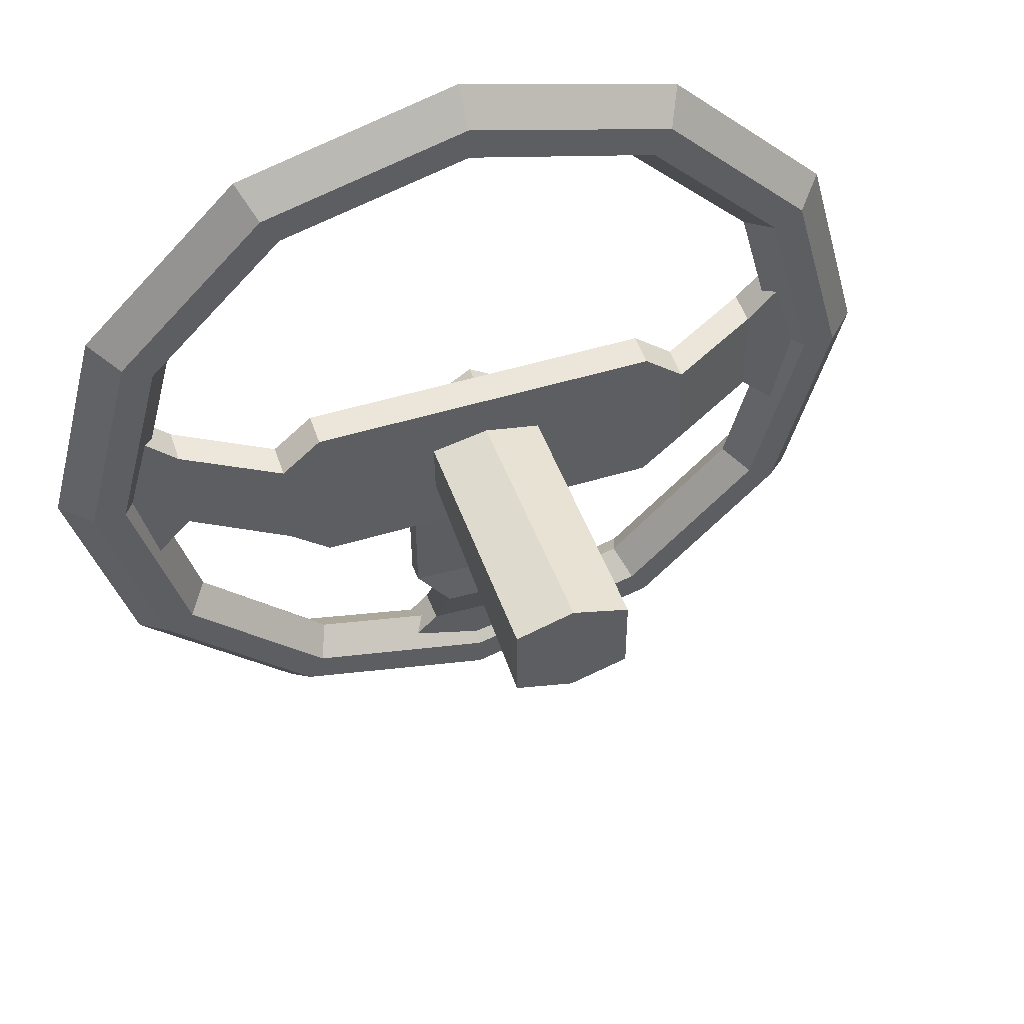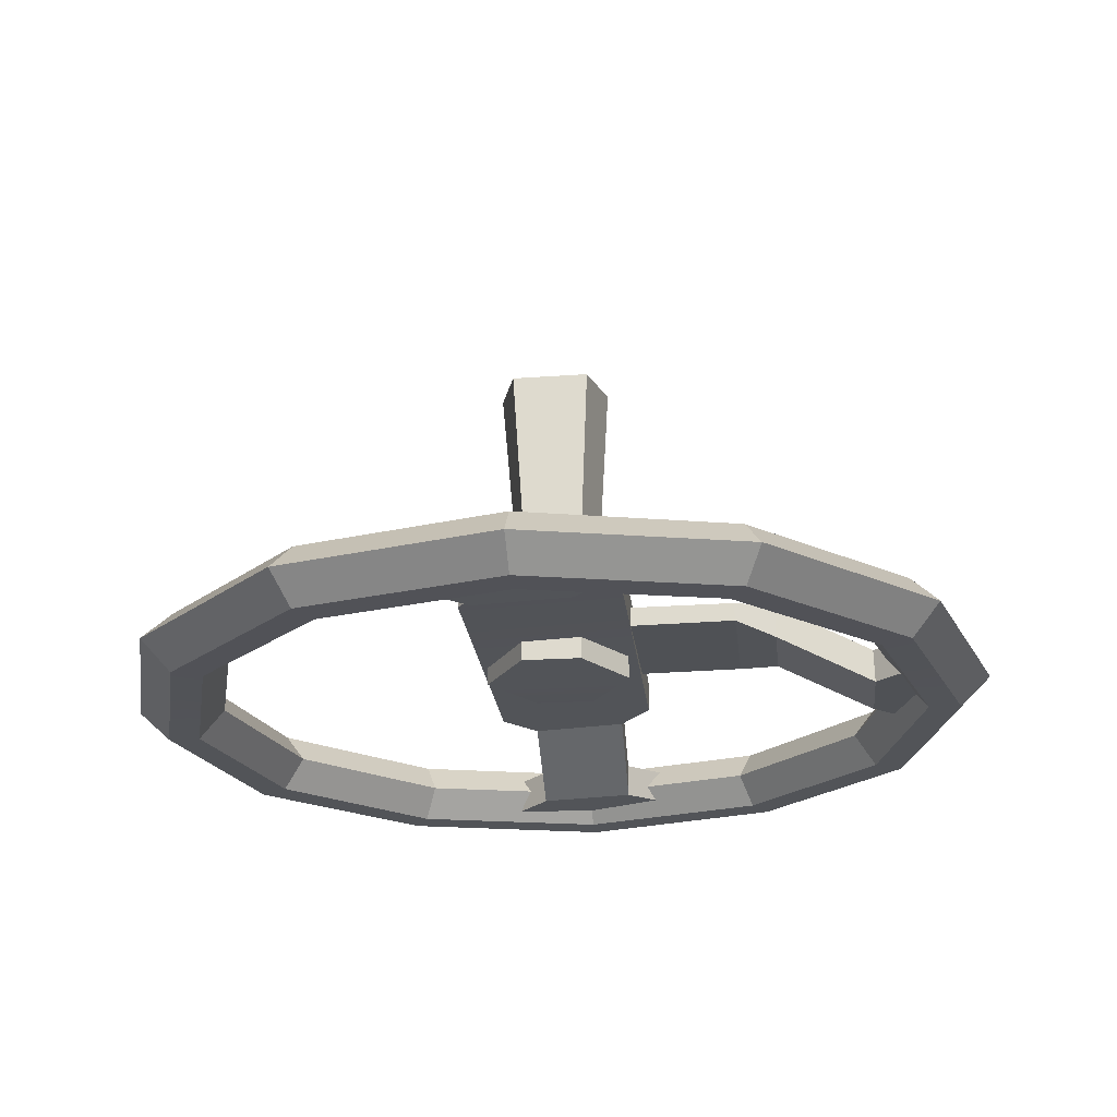
<metadata>
{"format":"obj","ext":"obj","renderer":"f3d","projection":"perspective","resolution":1024,"background":"white","views":[{"elev":50.3,"azim":-18.5,"up":"+Y"},{"elev":-22.4,"azim":-83.9,"up":"+Z"}]}
</metadata>
<code>
g SM_Veh_BigRig_SteeringW
v 0.2191 0.1229 -0.005569
v 0.253 -0.003577 -0.004573
v 0.235 -0.003577 0.01285
v 0.2032 0.1139 0.01185
v -0.2528 -0.003577 -0.004573
v -0.2189 0.1229 -0.005569
v -0.2035 0.1139 0.01185
v -0.2349 -0.003577 0.01285
v 0.2161 -0.004075 -0.022
v 0.1873 0.1044 -0.02299
v 0.1748 0.09747 -0.005569
v 0.2017 -0.003577 -0.004573
v -0.1871 0.1044 -0.02299
v -0.2159 -0.004075 -0.022
v -0.202 -0.003577 -0.004573
v -0.1751 0.09747 -0.005569
v -0.2349 -0.004075 -0.022
v -0.2035 0.1134 -0.02299
v -0.2189 0.1229 -0.005569
v -0.2528 -0.003577 -0.004573
v 0.2032 0.1134 -0.02299
v 0.235 -0.004075 -0.022
v 0.253 -0.003577 -0.004573
v 0.2191 0.1229 -0.005569
v 0.2017 -0.003577 -0.004573
v 0.1748 0.09747 -0.005569
v 0.1873 0.1044 0.01185
v 0.2161 -0.003577 0.01285
v -0.1751 0.09747 -0.005569
v -0.202 -0.003577 -0.004573
v -0.2159 -0.003577 0.01285
v -0.1871 0.1044 0.01185
v 0.2191 -0.13 -0.00308
v 0.2032 -0.1211 0.01384
v 0.235 -0.003577 0.01285
v 0.253 -0.003577 -0.004573
v -0.2528 -0.003577 -0.004573
v -0.2349 -0.003577 0.01285
v -0.2035 -0.1211 0.01384
v -0.2189 -0.13 -0.00308
v 0.2161 -0.004075 -0.022
v 0.2017 -0.003577 -0.004573
v 0.1748 -0.1046 -0.003577
v 0.1873 -0.1121 -0.0205
v -0.1871 -0.1121 -0.0205
v -0.1751 -0.1046 -0.003577
v -0.202 -0.003577 -0.004573
v -0.2159 -0.004075 -0.022
v -0.2349 -0.004075 -0.022
v -0.2528 -0.003577 -0.004573
v -0.2189 -0.13 -0.00308
v -0.2035 -0.1211 -0.0205
v 0.2032 -0.1211 -0.0205
v 0.2191 -0.13 -0.00308
v 0.253 -0.003577 -0.004573
v 0.235 -0.004075 -0.022
v 0.2017 -0.003577 -0.004573
v 0.2161 -0.003577 0.01285
v 0.1873 -0.1116 0.01384
v 0.1748 -0.1046 -0.003577
v -0.1751 -0.1046 -0.003577
v -0.1871 -0.1116 0.01384
v -0.2159 -0.003577 0.01285
v -0.202 -0.003577 -0.004573
v 0.2191 -0.13 -0.00308
v 0.1265 -0.2226 -0.002582
v 0.1176 -0.2072 0.01484
v 0.2032 -0.1211 0.01384
v 0.1265 -0.2226 -0.002582
v 9.304e-05 -0.2564 -0.002084
v 9.304e-05 -0.2385 0.01534
v 0.1176 -0.2072 0.01484
v 9.304e-05 0.2493 -0.007062
v 0.1265 0.2154 -0.006564
v 0.1176 0.2 0.01086
v 9.304e-05 0.2314 0.01036
v 0.1265 0.2154 -0.006564
v 0.2191 0.1229 -0.005569
v 0.2032 0.1139 0.01185
v 0.1176 0.2 0.01086
v 0.1081 -0.1912 -0.02
v 0.1873 -0.1121 -0.0205
v 0.1748 -0.1046 -0.003577
v 0.1011 -0.1788 -0.002582
v 9.304e-05 -0.2201 -0.01951
v 0.1081 -0.1912 -0.02
v 0.1011 -0.1788 -0.002582
v 9.304e-05 -0.2057 -0.002582
v 0.1081 0.1836 -0.02349
v 9.304e-05 0.2125 -0.02399
v 9.304e-05 0.198 -0.006564
v 0.1011 0.1711 -0.006066
v 0.1873 0.1044 -0.02299
v 0.1081 0.1836 -0.02349
v 0.1011 0.1711 -0.006066
v 0.1748 0.09747 -0.005569
v 9.304e-05 0.2309 -0.02399
v 0.1176 0.1995 -0.02399
v 0.1265 0.2154 -0.006564
v 9.304e-05 0.2493 -0.007062
v 0.1176 0.1995 -0.02399
v 0.2032 0.1134 -0.02299
v 0.2191 0.1229 -0.005569
v 0.1265 0.2154 -0.006564
v 0.2032 -0.1211 -0.0205
v 0.1176 -0.2072 -0.02
v 0.1265 -0.2226 -0.002582
v 0.2191 -0.13 -0.00308
v 0.1176 -0.2072 -0.02
v 9.304e-05 -0.2385 -0.01951
v 9.304e-05 -0.2564 -0.002084
v 0.1265 -0.2226 -0.002582
v 9.304e-05 -0.2057 -0.002582
v 0.1011 -0.1788 -0.002582
v 0.1081 -0.1907 0.01484
v 9.304e-05 -0.2196 0.01484
v 0.1011 0.1711 -0.006066
v 9.304e-05 0.198 -0.006564
v 9.304e-05 0.2125 0.01086
v 0.1081 0.1836 0.01086
v 0.1748 0.09747 -0.005569
v 0.1011 0.1711 -0.006066
v 0.1081 0.1836 0.01086
v 0.1873 0.1044 0.01185
v 0.1011 -0.1788 -0.002582
v 0.1748 -0.1046 -0.003577
v 0.1873 -0.1116 0.01384
v 0.1081 -0.1907 0.01484
v -0.2189 -0.13 -0.00308
v -0.2035 -0.1211 0.01384
v -0.1174 -0.2072 0.01484
v -0.1263 -0.2226 -0.002582
v -0.1263 -0.2226 -0.002582
v -0.1174 -0.2072 0.01484
v 9.304e-05 -0.2385 0.01534
v 9.304e-05 -0.2564 -0.002084
v 9.304e-05 0.2493 -0.007062
v 9.304e-05 0.2314 0.01036
v -0.1174 0.2 0.01086
v -0.1263 0.2154 -0.006564
v -0.1263 0.2154 -0.006564
v -0.1174 0.2 0.01086
v -0.2035 0.1139 0.01185
v -0.2189 0.1229 -0.005569
v -0.1079 -0.1912 -0.02
v -0.101 -0.1788 -0.002582
v -0.1751 -0.1046 -0.003577
v -0.1871 -0.1121 -0.0205
v 9.304e-05 -0.2201 -0.01951
v 9.304e-05 -0.2057 -0.002582
v -0.101 -0.1788 -0.002582
v -0.1079 -0.1912 -0.02
v -0.1079 0.1836 -0.02349
v -0.101 0.1711 -0.006066
v 9.304e-05 0.198 -0.006564
v 9.304e-05 0.2125 -0.02399
v -0.1871 0.1044 -0.02299
v -0.1751 0.09747 -0.005569
v -0.101 0.1711 -0.006066
v -0.1079 0.1836 -0.02349
v 9.304e-05 0.2309 -0.02399
v 9.304e-05 0.2493 -0.007062
v -0.1263 0.2154 -0.006564
v -0.1174 0.1995 -0.02399
v -0.1174 0.1995 -0.02399
v -0.1263 0.2154 -0.006564
v -0.2189 0.1229 -0.005569
v -0.2035 0.1134 -0.02299
v -0.2035 -0.1211 -0.0205
v -0.2189 -0.13 -0.00308
v -0.1263 -0.2226 -0.002582
v -0.1174 -0.2072 -0.02
v -0.1174 -0.2072 -0.02
v -0.1263 -0.2226 -0.002582
v 9.304e-05 -0.2564 -0.002084
v 9.304e-05 -0.2385 -0.01951
v 9.304e-05 -0.2057 -0.002582
v 9.304e-05 -0.2196 0.01484
v -0.1079 -0.1907 0.01484
v -0.101 -0.1788 -0.002582
v -0.101 0.1711 -0.006066
v -0.1079 0.1836 0.01086
v 9.304e-05 0.2125 0.01086
v 9.304e-05 0.198 -0.006564
v -0.1751 0.09747 -0.005569
v -0.1871 0.1044 0.01185
v -0.1079 0.1836 0.01086
v -0.101 0.1711 -0.006066
v -0.101 -0.1788 -0.002582
v -0.1079 -0.1907 0.01484
v -0.1871 -0.1116 0.01384
v -0.1751 -0.1046 -0.003577
v 9.304e-05 -0.04589 0.004885
v 9.304e-05 -0.01104 0.004387
v -0.03873 0.01384 0.004387
v -0.03873 -0.021 0.004387
v 9.304e-05 -0.01104 0.004387
v 0.03842 0.01384 0.004387
v 9.304e-05 0.03873 0.003889
v -0.03873 0.01384 0.004387
v 0.03842 -0.021 0.004387
v 0.03842 0.01384 0.004387
v 9.304e-05 -0.01104 0.004387
v 9.304e-05 -0.04589 0.004885
v -0.03873 -0.021 0.004387
v -0.03873 -0.021 0.01882
v 9.304e-05 -0.04539 0.01932
v 9.304e-05 -0.04589 0.004885
v 0.03842 0.01384 0.004387
v 0.03842 0.01384 0.01882
v 9.304e-05 0.03873 0.01832
v 9.304e-05 0.03873 0.003889
v -0.03873 0.01384 0.004387
v -0.03873 0.01384 0.01882
v -0.03873 -0.021 0.01882
v -0.03873 -0.021 0.004387
v 9.304e-05 0.03873 0.003889
v 9.304e-05 0.03873 0.01832
v -0.03873 0.01384 0.01882
v -0.03873 0.01384 0.004387
v 0.03842 -0.021 0.004387
v 0.03842 -0.021 0.01882
v 0.03842 0.01384 0.01882
v 0.03842 0.01384 0.004387
v 9.304e-05 -0.04589 0.004885
v 9.304e-05 -0.04539 0.01932
v 0.03842 -0.021 0.01882
v 0.03842 -0.021 0.004387
v 0.03245 -0.02448 0.1906
v 9.304e-05 0.03127 0.1901
v 0.03245 0.02081 0.1901
v 9.304e-05 -0.03444 0.1906
v -0.03276 0.02081 0.1901
v -0.03276 -0.02448 0.1906
v 0.1011 0.04172 0.03376
v 9.304e-05 0.04222 0.01434
v 0.1011 0.04222 0.01434
v 9.304e-05 0.04172 0.03376
v -0.101 0.04222 0.01434
v -0.101 0.04172 0.03376
v 0.1011 -0.05037 0.01882
v 9.304e-05 -0.05037 0.03824
v 0.1011 -0.05037 0.03824
v 9.304e-05 -0.05037 0.01882
v -0.101 -0.05037 0.03824
v -0.101 -0.05037 0.01882
v -0.101 -0.05037 0.03824
v -0.1239 -0.03145 0.03724
v -0.1239 0.0233 0.03475
v -0.101 0.04172 0.03376
v -0.03276 -0.01901 0.03674
v -0.03276 0.01036 0.03525
v 9.304e-05 -0.02598 0.03724
v 9.304e-05 0.04172 0.03376
v 9.304e-05 -0.05037 0.03824
v 9.304e-05 0.01733 0.03525
v 0.03245 -0.01901 0.03674
v 0.1011 0.04172 0.03376
v 0.1011 -0.05037 0.03824
v 0.03245 0.01036 0.03525
v 0.124 -0.03145 0.03724
v 0.124 0.0233 0.03475
v -0.101 -0.05037 0.01882
v -0.1239 -0.03145 0.01783
v -0.1239 -0.03145 0.03724
v -0.101 -0.05037 0.03824
v -0.1239 -0.03145 0.01783
v -0.101 0.04222 0.01434
v -0.1239 0.0233 0.01484
v -0.101 -0.05037 0.01882
v 9.304e-05 0.04222 0.01434
v 9.304e-05 -0.05037 0.01882
v 0.1011 0.04222 0.01434
v 0.1011 -0.05037 0.01882
v 0.124 0.0233 0.01484
v 0.124 -0.03145 0.01783
v -0.101 0.04172 0.03376
v -0.1239 0.0233 0.03475
v -0.1239 0.0233 0.01484
v -0.101 0.04222 0.01434
v 0.124 -0.03145 0.01783
v 0.1011 -0.05037 0.01882
v 0.1011 -0.05037 0.03824
v 0.124 -0.03145 0.03724
v 0.124 0.0233 0.03475
v 0.1011 0.04172 0.03376
v 0.1011 0.04222 0.01434
v 0.124 0.0233 0.01484
v -0.1239 0.0233 0.03475
v -0.1791 0.0233 0.004387
v -0.1791 0.0238 -0.01552
v -0.1239 0.0233 0.01484
v -0.1239 -0.03145 0.03724
v -0.1791 -0.03096 0.006876
v -0.1791 0.0233 0.004387
v -0.1239 0.0233 0.03475
v -0.1239 -0.03145 0.01783
v -0.1791 -0.03096 -0.01304
v -0.1791 -0.03096 0.006876
v -0.1239 -0.03145 0.03724
v -0.1791 -0.03096 -0.01304
v -0.1239 -0.03145 0.01783
v -0.1239 0.0233 0.01484
v -0.1791 0.0238 -0.01552
v 0.1793 -0.03096 0.006876
v 0.124 -0.03145 0.03724
v 0.124 0.0233 0.03475
v 0.1793 0.0233 0.004387
v 0.1793 0.0233 0.004387
v 0.124 0.0233 0.03475
v 0.124 0.0233 0.01484
v 0.1793 0.0238 -0.01552
v 0.124 -0.03145 0.01783
v 0.1793 -0.03096 -0.01304
v 0.1793 0.0238 -0.01552
v 0.124 0.0233 0.01484
v 0.1793 -0.03096 -0.01304
v 0.124 -0.03145 0.01783
v 0.124 -0.03145 0.03724
v 0.1793 -0.03096 0.006876
v -0.1791 -0.03096 0.006876
v -0.2135 -0.0648 0.008369
v -0.2135 0.05715 0.002894
v -0.1791 0.0233 0.004387
v -0.1791 -0.03096 -0.01304
v -0.2135 -0.06431 -0.01104
v -0.2135 -0.0648 0.008369
v -0.1791 -0.03096 0.006876
v -0.2135 0.05715 -0.01702
v -0.2135 -0.06431 -0.01104
v -0.1791 -0.03096 -0.01304
v -0.1791 0.0238 -0.01552
v -0.1791 0.0233 0.004387
v -0.2135 0.05715 0.002894
v -0.2135 0.05715 -0.01702
v -0.1791 0.0238 -0.01552
v 0.2136 -0.06431 -0.01104
v 0.1793 -0.03096 -0.01304
v 0.1793 -0.03096 0.006876
v 0.2136 -0.0648 0.008369
v 0.2136 -0.0648 0.008369
v 0.1793 -0.03096 0.006876
v 0.1793 0.0233 0.004387
v 0.2136 0.05715 0.002894
v 0.2136 0.05715 0.002894
v 0.1793 0.0233 0.004387
v 0.1793 0.0238 -0.01552
v 0.2136 0.05715 -0.01702
v 0.1793 -0.03096 -0.01304
v 0.2136 -0.06431 -0.01104
v 0.2136 0.05715 -0.01702
v 0.1793 0.0238 -0.01552
v 0.03245 -0.01901 0.03674
v 0.03245 -0.02448 0.1906
v 0.03245 0.02081 0.1901
v 0.03245 0.01036 0.03525
v 0.03245 0.01036 0.03525
v 0.03245 0.02081 0.1901
v 9.304e-05 0.03127 0.1901
v 9.304e-05 0.01733 0.03525
v 9.304e-05 -0.02598 0.03724
v 9.304e-05 -0.03444 0.1906
v 0.03245 -0.02448 0.1906
v 0.03245 -0.01901 0.03674
v 9.304e-05 0.01733 0.03525
v 9.304e-05 0.03127 0.1901
v -0.03276 0.02081 0.1901
v -0.03276 0.01036 0.03525
v -0.03276 0.01036 0.03525
v -0.03276 0.02081 0.1901
v -0.03276 -0.02448 0.1906
v -0.03276 -0.01901 0.03674
v -0.03276 -0.01901 0.03674
v -0.03276 -0.02448 0.1906
v 9.304e-05 -0.03444 0.1906
v 9.304e-05 -0.02598 0.03724
v 0.04688 -0.04489 0.0238
v 0.04688 -0.1106 0.0248
v 0.04738 -0.1101 0.03575
v 0.04738 -0.0444 0.03475
v 0.04688 -0.1106 0.0248
v 0.04688 -0.04489 0.0238
v -0.0457 -0.04489 0.02032
v -0.0457 -0.1106 0.02131
v -0.0452 -0.0444 0.03176
v -0.0452 -0.1101 0.03226
v -0.0457 -0.1106 0.02131
v -0.0457 -0.04489 0.02032
v 0.04738 -0.1101 0.03575
v 0.02847 -0.1335 0.03873
v -0.02629 -0.1335 0.03674
v -0.0452 -0.1101 0.03226
v 0.04688 -0.1106 0.0248
v 0.02797 -0.1335 0.01882
v 0.02847 -0.1335 0.03873
v 0.04738 -0.1101 0.03575
v 0.02797 -0.1335 0.01882
v 0.04688 -0.1106 0.0248
v -0.0457 -0.1106 0.02131
v -0.02679 -0.1335 0.01733
v -0.0452 -0.1101 0.03226
v -0.02629 -0.1335 0.03674
v -0.02679 -0.1335 0.01733
v -0.0457 -0.1106 0.02131
v -0.02629 -0.1335 0.03674
v -0.02728 -0.1888 0.006876
v -0.02778 -0.1892 -0.01254
v -0.02679 -0.1335 0.01733
v 0.02847 -0.1335 0.03873
v 0.02747 -0.1888 0.008867
v -0.02728 -0.1888 0.006876
v -0.02629 -0.1335 0.03674
v 0.02797 -0.1335 0.01882
v 0.02697 -0.1892 -0.01055
v 0.02747 -0.1888 0.008867
v 0.02847 -0.1335 0.03873
v 0.02697 -0.1892 -0.01055
v 0.02797 -0.1335 0.01882
v -0.02679 -0.1335 0.01733
v -0.02778 -0.1892 -0.01254
v 0.02747 -0.1888 0.008867
v 0.06132 -0.2231 0.01036
v -0.06064 -0.2231 0.006378
v -0.02728 -0.1888 0.006876
v 0.02697 -0.1892 -0.01055
v 0.06032 -0.2236 -0.009053
v 0.06132 -0.2231 0.01036
v 0.02747 -0.1888 0.008867
v -0.06113 -0.2236 -0.01353
v 0.06032 -0.2236 -0.009053
v 0.02697 -0.1892 -0.01055
v -0.02778 -0.1892 -0.01254
v -0.02728 -0.1888 0.006876
v -0.06064 -0.2231 0.006378
v -0.06113 -0.2236 -0.01353
v -0.02778 -0.1892 -0.01254
v -0.0452 -0.0444 0.03176
v 0.001089 -0.04589 0.03326
v -0.0452 -0.1101 0.03226
v 0.04738 -0.1101 0.03575
v 0.04738 -0.0444 0.03475
v 0.1176 -0.2072 0.01484
v 9.304e-05 -0.2385 0.01534
v 9.304e-05 -0.2196 0.01484
v -0.1174 -0.2072 0.01484
v 0.1081 -0.1907 0.01484
v -0.1079 -0.1907 0.01484
v -0.2035 -0.1211 0.01384
v -0.1871 -0.1116 0.01384
v 0.2032 -0.1211 0.01384
v 0.1873 -0.1116 0.01384
v -0.2349 -0.003577 0.01285
v -0.2159 -0.003577 0.01285
v 0.2161 -0.003577 0.01285
v 0.235 -0.003577 0.01285
v 0.2032 0.1139 0.01185
v 0.1873 0.1044 0.01185
v 0.1176 0.2 0.01086
v 0.1081 0.1836 0.01086
v -0.1871 0.1044 0.01185
v -0.2035 0.1139 0.01185
v -0.1174 0.2 0.01086
v -0.1079 0.1836 0.01086
v 9.304e-05 0.2314 0.01036
v 9.304e-05 0.2125 0.01086
v 9.304e-05 -0.2385 -0.01951
v 0.1081 -0.1912 -0.02
v 9.304e-05 -0.2201 -0.01951
v -0.1079 -0.1912 -0.02
v 0.1176 -0.2072 -0.02
v -0.1174 -0.2072 -0.02
v -0.1871 -0.1121 -0.0205
v -0.2035 -0.1211 -0.0205
v 0.1873 -0.1121 -0.0205
v 0.2032 -0.1211 -0.0205
v -0.2159 -0.004075 -0.022
v -0.2349 -0.004075 -0.022
v 0.235 -0.004075 -0.022
v 0.2161 -0.004075 -0.022
v 0.1873 0.1044 -0.02299
v 0.2032 0.1134 -0.02299
v 0.1081 0.1836 -0.02349
v 0.1176 0.1995 -0.02399
v -0.2035 0.1134 -0.02299
v -0.1871 0.1044 -0.02299
v -0.1079 0.1836 -0.02349
v -0.1174 0.1995 -0.02399
v 9.304e-05 0.2125 -0.02399
v 9.304e-05 0.2309 -0.02399
g SM_Veh_BigRig_SteeringW_0
f 3 2 1
f 4 3 1
f 7 6 5
f 8 7 5
f 11 10 9
f 12 11 9
f 15 14 13
f 16 15 13
f 19 18 17
f 20 19 17
f 23 22 21
f 24 23 21
f 27 26 25
f 28 27 25
f 31 30 29
f 32 31 29
f 35 34 33
f 36 35 33
f 39 38 37
f 40 39 37
f 43 42 41
f 44 43 41
f 47 46 45
f 48 47 45
f 51 50 49
f 52 51 49
f 55 54 53
f 56 55 53
f 59 58 57
f 60 59 57
f 63 62 61
f 64 63 61
f 67 66 65
f 68 67 65
f 71 70 69
f 72 71 69
f 75 74 73
f 76 75 73
f 79 78 77
f 80 79 77
f 83 82 81
f 84 83 81
f 87 86 85
f 88 87 85
f 91 90 89
f 92 91 89
f 95 94 93
f 96 95 93
f 99 98 97
f 100 99 97
f 103 102 101
f 104 103 101
f 107 106 105
f 108 107 105
f 111 110 109
f 112 111 109
f 115 114 113
f 116 115 113
f 119 118 117
f 120 119 117
f 123 122 121
f 124 123 121
f 127 126 125
f 128 127 125
f 131 130 129
f 132 131 129
f 135 134 133
f 136 135 133
f 139 138 137
f 140 139 137
f 143 142 141
f 144 143 141
f 147 146 145
f 148 147 145
f 151 150 149
f 152 151 149
f 155 154 153
f 156 155 153
f 159 158 157
f 160 159 157
f 163 162 161
f 164 163 161
f 167 166 165
f 168 167 165
f 171 170 169
f 172 171 169
f 175 174 173
f 176 175 173
f 179 178 177
f 180 179 177
f 183 182 181
f 184 183 181
f 187 186 185
f 188 187 185
f 191 190 189
f 192 191 189
f 195 194 193
f 196 195 193
f 199 198 197
f 200 199 197
f 203 202 201
f 204 203 201
f 207 206 205
f 208 207 205
f 211 210 209
f 212 211 209
f 215 214 213
f 216 215 213
f 219 218 217
f 220 219 217
f 223 222 221
f 224 223 221
f 227 226 225
f 228 227 225
f 231 230 229
f 230 232 229
f 230 233 232
f 233 234 232
f 237 236 235
f 236 238 235
f 236 239 238
f 239 240 238
f 243 242 241
f 242 244 241
f 242 245 244
f 245 246 244
f 249 248 247
f 250 249 247
f 247 251 250
f 251 252 250
f 253 251 247
f 250 252 254
f 255 253 247
f 252 256 254
f 257 253 255
f 254 256 258
f 259 257 255
f 260 257 259
f 256 260 258
f 258 260 259
f 258 259 261
f 262 258 261
f 265 264 263
f 266 265 263
f 269 268 267
f 268 270 267
f 268 271 270
f 271 272 270
f 271 273 272
f 273 274 272
f 273 275 274
f 275 276 274
f 279 278 277
f 280 279 277
f 283 282 281
f 284 283 281
f 287 286 285
f 288 287 285
f 291 290 289
f 292 291 289
f 295 294 293
f 296 295 293
f 299 298 297
f 300 299 297
f 303 302 301
f 304 303 301
f 307 306 305
f 308 307 305
f 311 310 309
f 312 311 309
f 315 314 313
f 316 315 313
f 319 318 317
f 320 319 317
f 323 322 321
f 324 323 321
f 327 326 325
f 328 327 325
f 331 330 329
f 332 331 329
f 335 334 333
f 336 335 333
f 339 338 337
f 340 339 337
f 343 342 341
f 344 343 341
f 347 346 345
f 348 347 345
f 351 350 349
f 352 351 349
f 355 354 353
f 356 355 353
f 359 358 357
f 360 359 357
f 363 362 361
f 364 363 361
f 367 366 365
f 368 367 365
f 371 370 369
f 372 371 369
f 375 374 373
f 376 375 373
f 379 378 377
f 380 379 377
f 383 382 381
f 384 383 381
f 387 386 385
f 388 387 385
f 391 390 389
f 392 391 389
f 395 394 393
f 396 395 393
f 399 398 397
f 400 399 397
f 403 402 401
f 404 403 401
f 407 406 405
f 408 407 405
f 411 410 409
f 412 411 409
f 415 414 413
f 416 415 413
f 419 418 417
f 420 419 417
f 423 422 421
f 424 423 421
f 427 426 425
f 428 427 425
f 431 430 429
f 432 431 429
f 435 434 433
f 436 435 433
f 439 438 437
f 440 438 439
f 441 438 440
f 444 443 442
f 443 444 445
f 446 444 442
f 444 447 445
f 445 447 448
f 447 449 448
f 446 442 450
f 451 446 450
f 448 449 452
f 449 453 452
f 454 451 450
f 455 454 450
f 454 455 456
f 457 454 456
f 457 456 458
f 459 457 458
f 453 460 452
f 460 461 452
f 461 460 462
f 460 463 462
f 459 458 464
f 462 463 464
f 465 459 464
f 463 465 464
f 468 467 466
f 469 468 466
f 467 470 466
f 471 469 466
f 472 469 471
f 473 472 471
f 467 474 470
f 474 475 470
f 476 472 473
f 477 476 473
f 475 474 478
f 474 479 478
f 479 480 478
f 480 481 478
f 480 482 481
f 482 483 481
f 476 477 484
f 485 476 484
f 486 485 484
f 487 486 484
f 482 488 483
f 488 486 487
f 488 489 483
f 489 488 487

</code>
